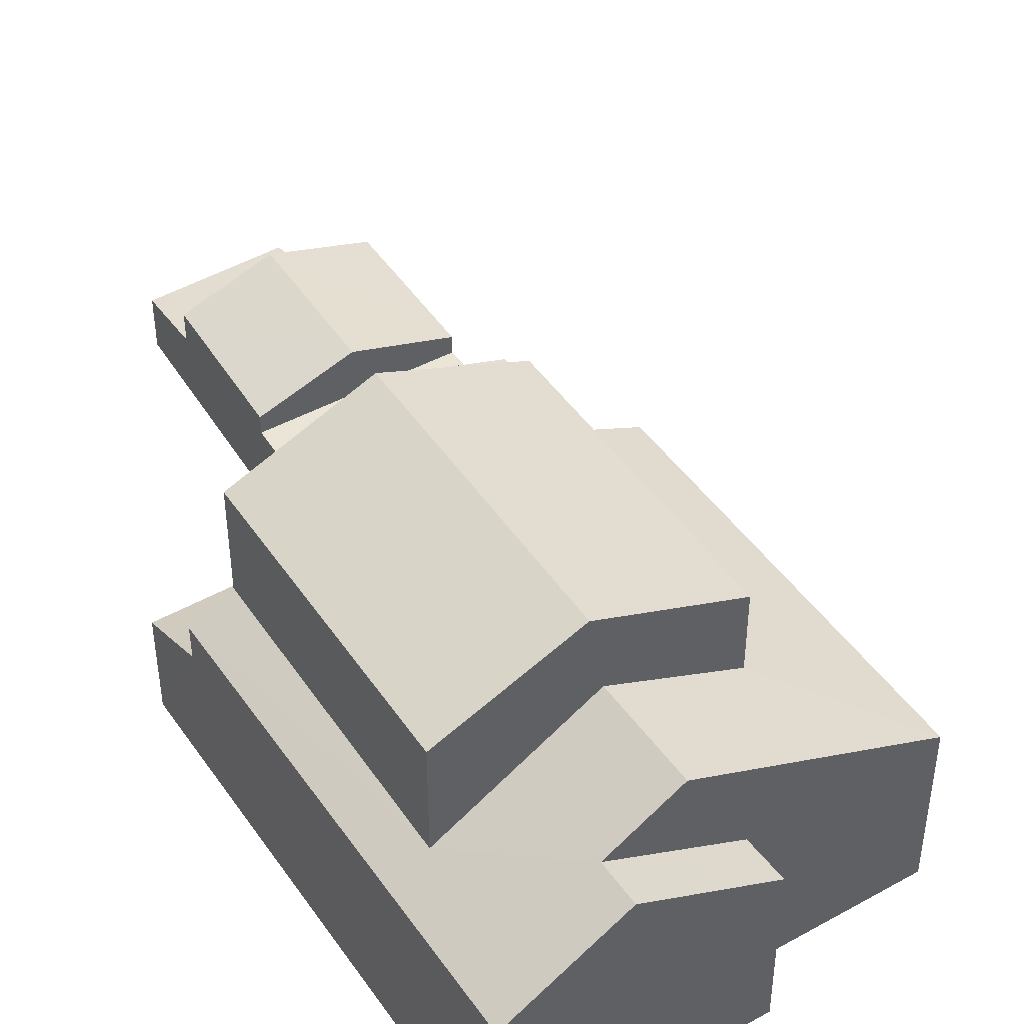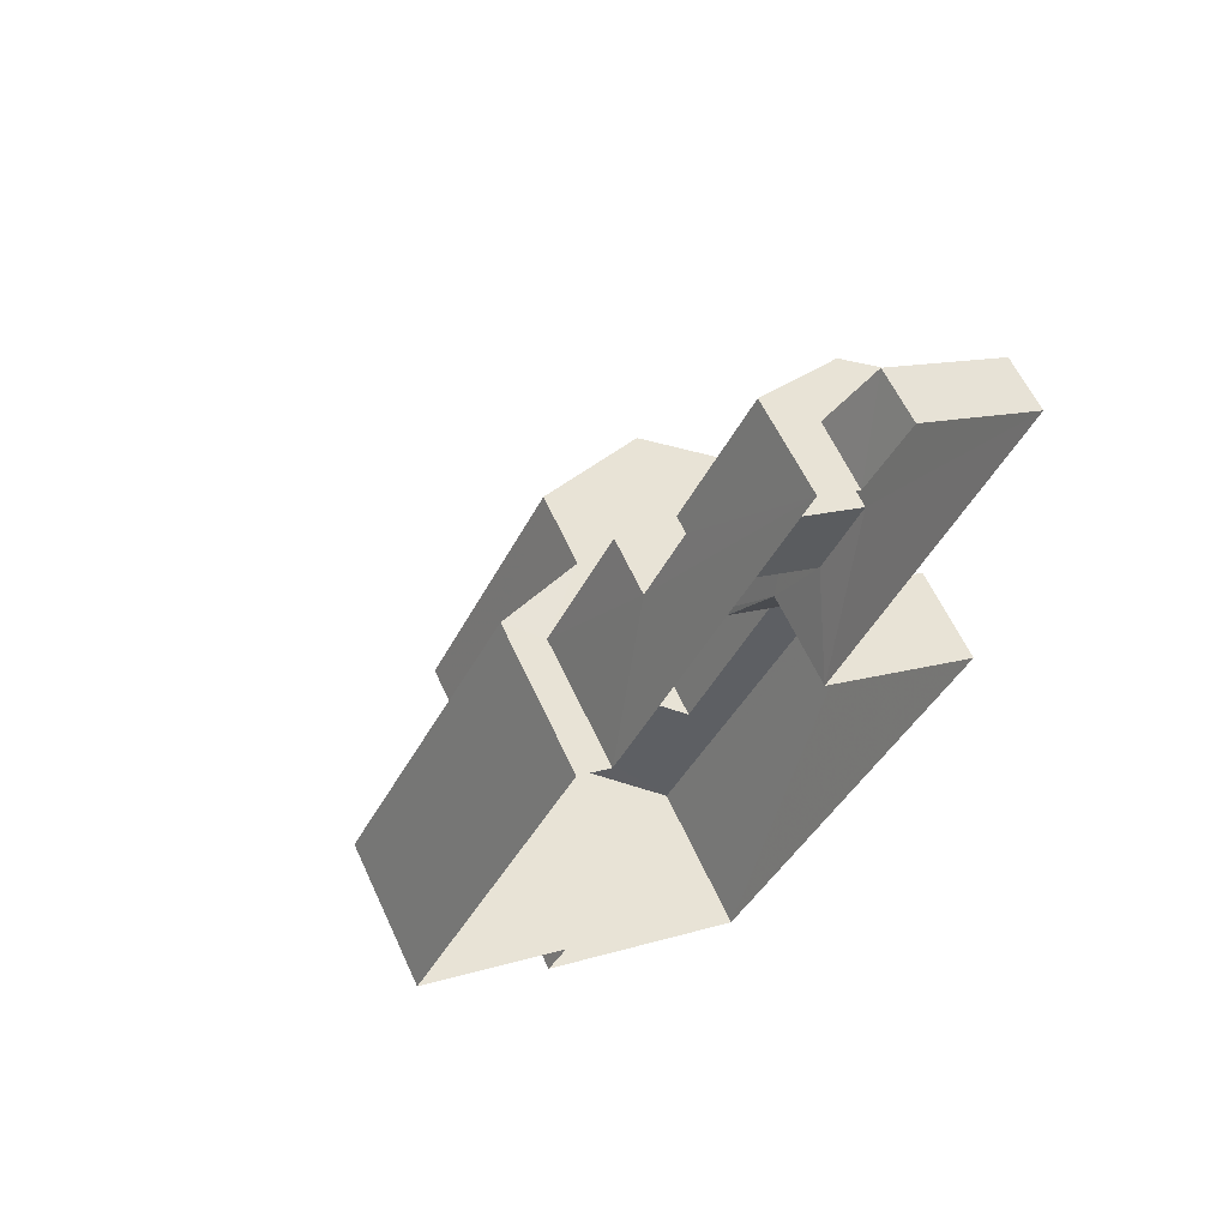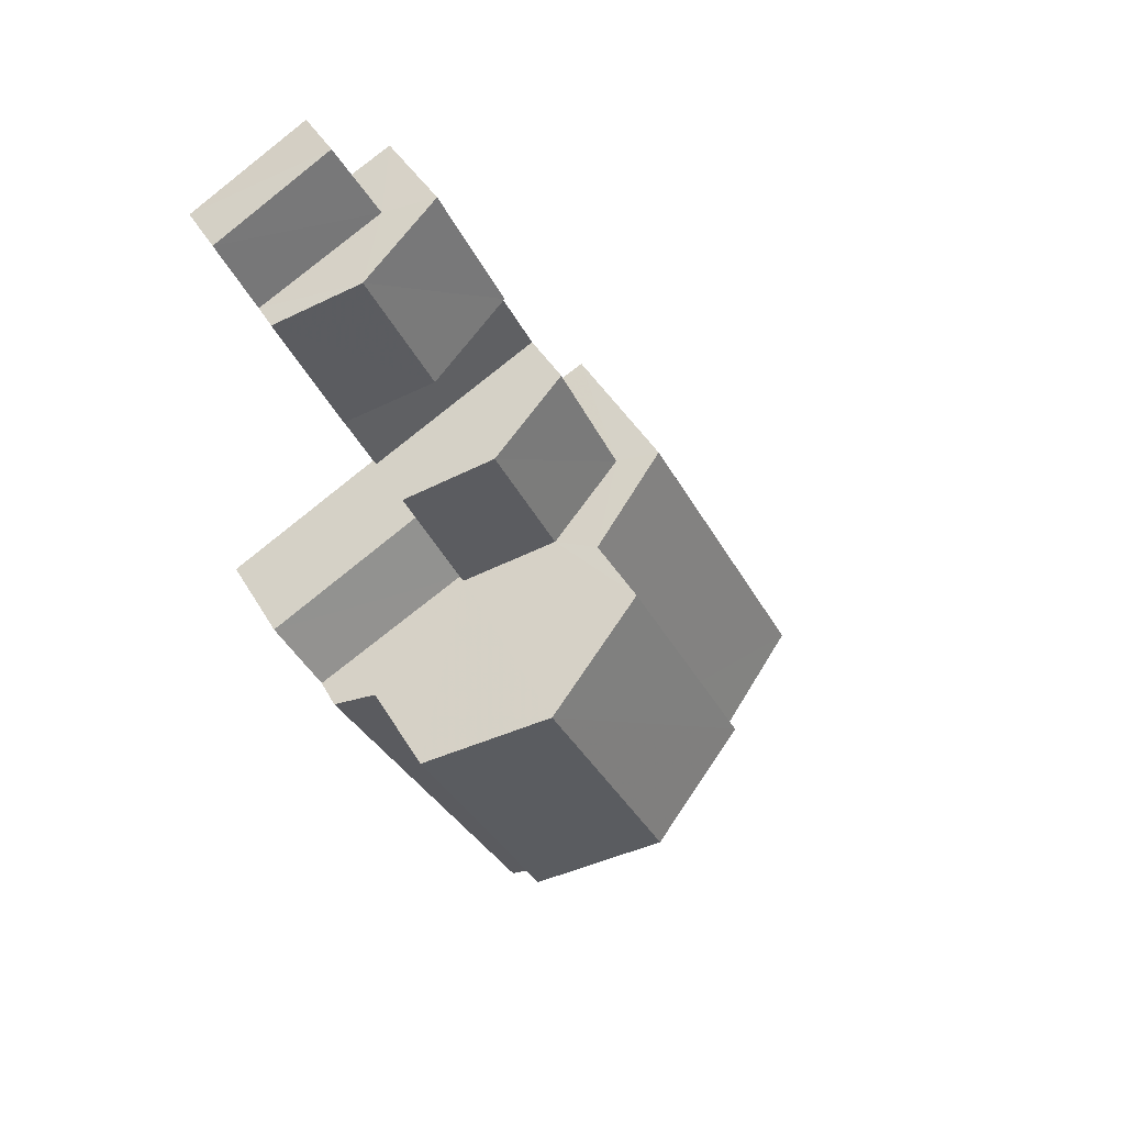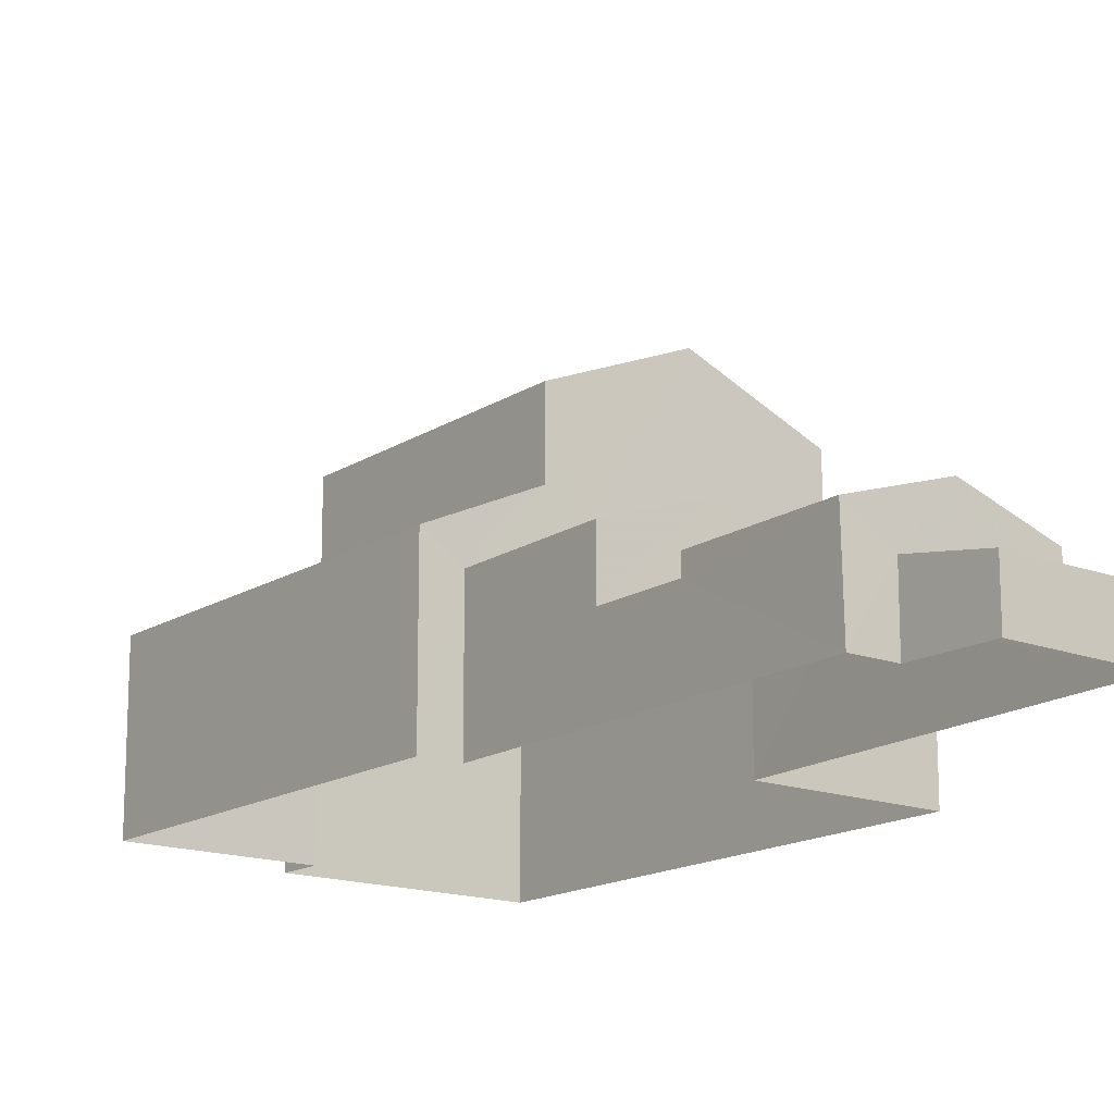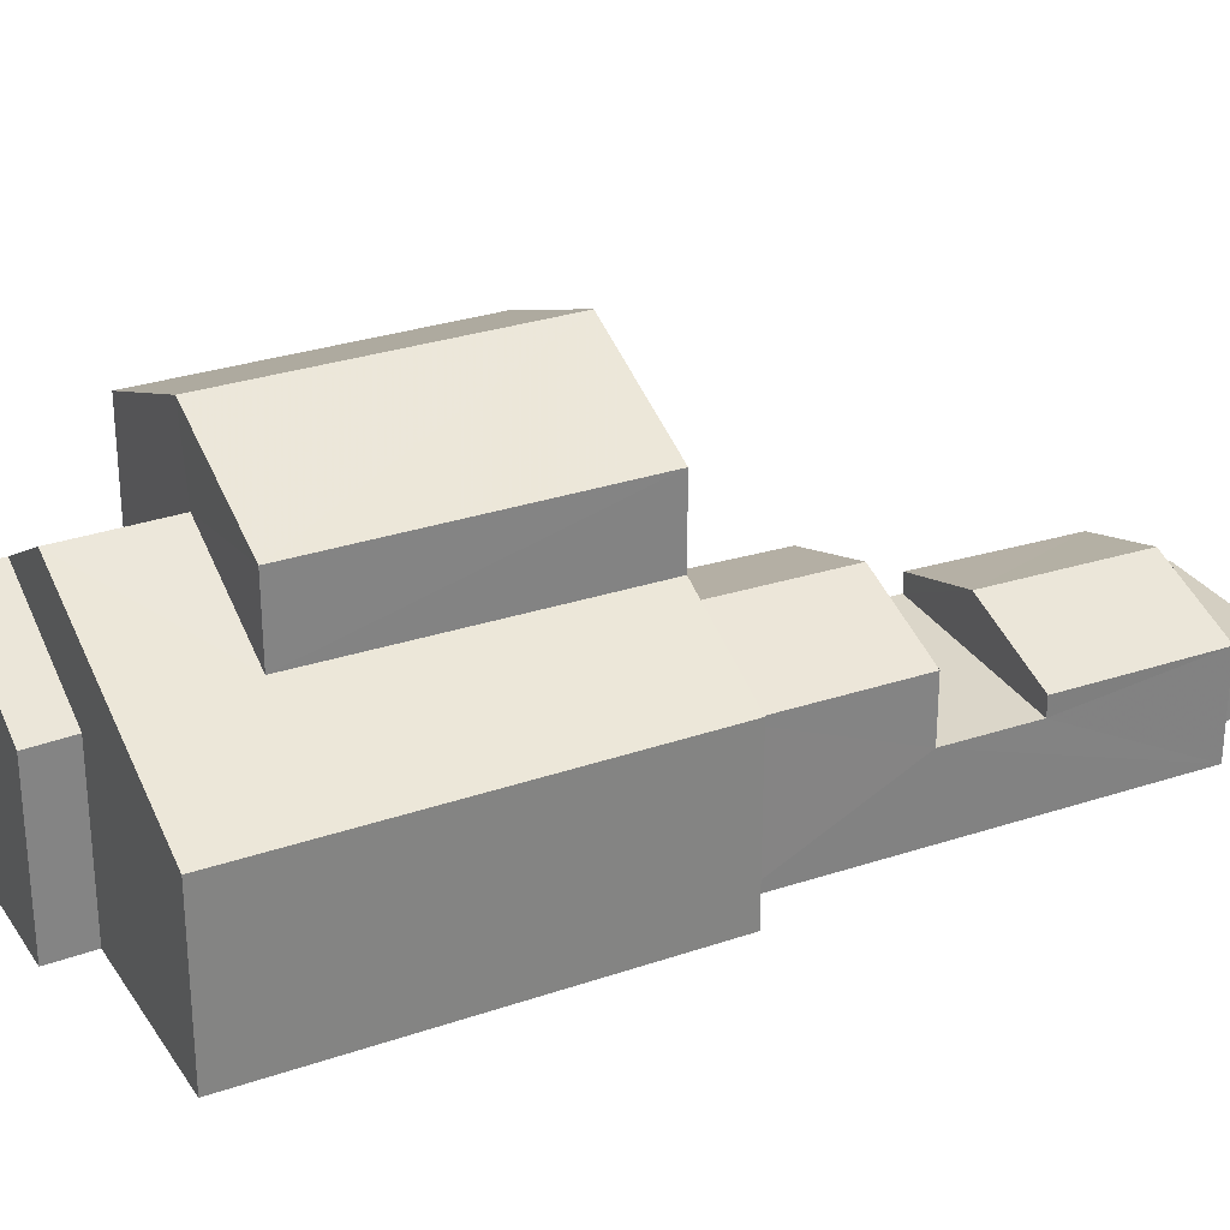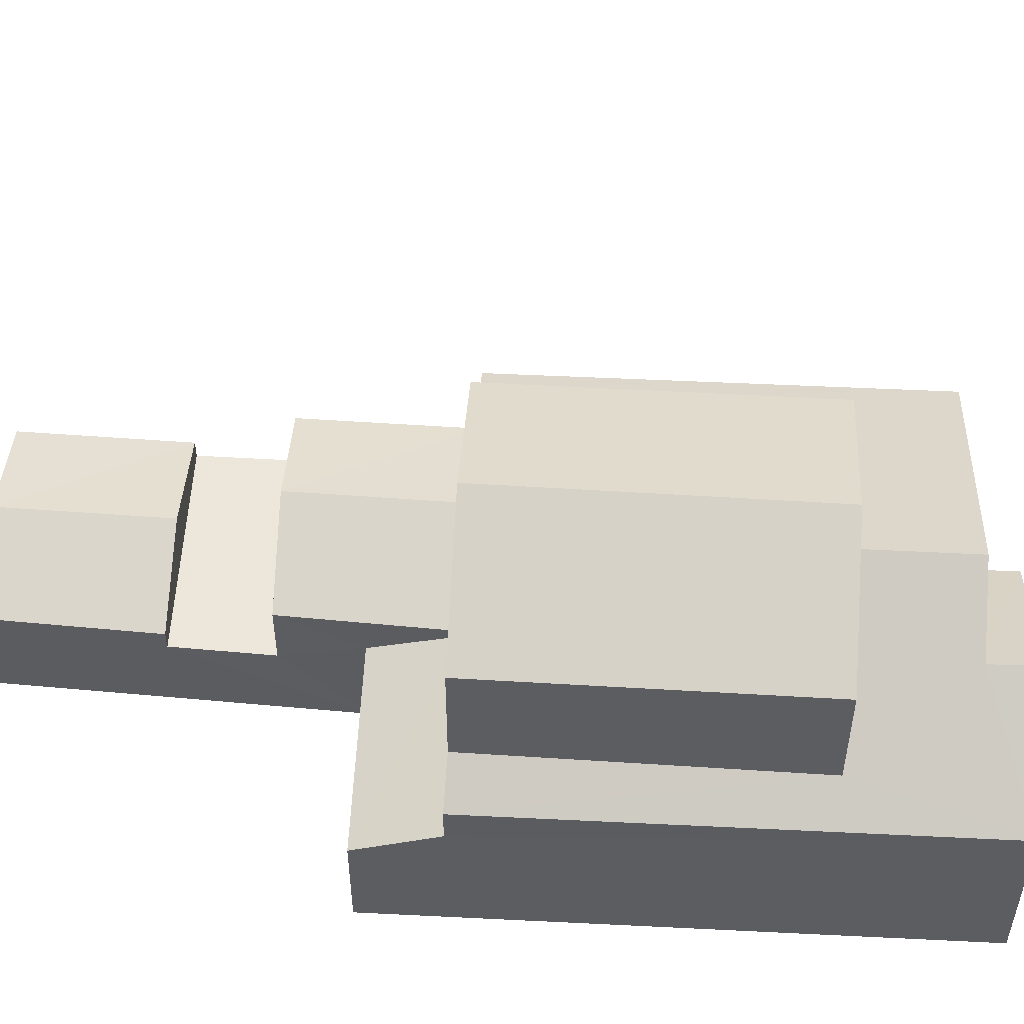
<metadata>
{"format":"obj","ext":"obj","renderer":"f3d","projection":"perspective","resolution":1024,"background":"white","views":[{"elev":45.8,"azim":-6.0,"up":"+Z"},{"elev":62.9,"azim":155.2,"up":"+Y"},{"elev":43.6,"azim":-28.4,"up":"+Y"},{"elev":-15.8,"azim":169.0,"up":"+Z"},{"elev":29.6,"azim":89.8,"up":"+Z"},{"elev":54.6,"azim":-60.3,"up":"+Z"}]}
</metadata>
<code>
v -3.145e+05 3.969e+04 7.589
v -3.145e+05 3.969e+04 7.588
v -3.145e+05 3.968e+04 7.586
v -3.145e+05 3.97e+04 7.591
v -3.145e+05 3.97e+04 7.591
v -3.145e+05 3.968e+04 7.586
v -3.145e+05 3.968e+04 7.586
v -3.145e+05 3.968e+04 7.586
v -3.145e+05 3.97e+04 7.592
v -3.145e+05 3.97e+04 7.592
v -3.145e+05 3.969e+04 7.59
v -3.145e+05 3.969e+04 7.589
v -3.145e+05 3.968e+04 11.74
v -3.145e+05 3.968e+04 12.27
v -3.145e+05 3.969e+04 11.74
v -3.145e+05 3.969e+04 12.31
v -3.145e+05 3.968e+04 13.38
v -3.145e+05 3.968e+04 13.38
v -3.145e+05 3.968e+04 14.41
v -3.145e+05 3.968e+04 14.41
v -3.145e+05 3.969e+04 10.91
v -3.145e+05 3.969e+04 10.13
v -3.145e+05 3.969e+04 10.89
v -3.145e+05 3.969e+04 10.13
v -3.145e+05 3.969e+04 9.582
v -3.145e+05 3.969e+04 9.581
v -3.145e+05 3.969e+04 9.581
v -3.145e+05 3.97e+04 9.582
v -3.145e+05 3.97e+04 9.313
v -3.145e+05 3.97e+04 8.964
v -3.145e+05 3.97e+04 8.965
v -3.145e+05 3.97e+04 9.3
v -3.145e+05 3.968e+04 14.96
v -3.145e+05 3.969e+04 14.97
v -3.145e+05 3.969e+04 16.35
v -3.145e+05 3.968e+04 16.35
v -3.145e+05 3.968e+04 13.01
v -3.145e+05 3.968e+04 11.74
v -3.145e+05 3.969e+04 11.74
v -3.145e+05 3.969e+04 12.98
v -3.145e+05 3.968e+04 14.96
v -3.145e+05 3.969e+04 14.97
v -3.145e+05 3.968e+04 11.74
v -3.145e+05 3.968e+04 11.74
v -3.145e+05 3.97e+04 10.05
v -3.145e+05 3.969e+04 10.05
v -3.145e+05 3.969e+04 10.84
v -3.145e+05 3.97e+04 10.82
v -3.145e+05 3.969e+04 11.1
v -3.145e+05 3.969e+04 11.1
v -3.145e+05 3.969e+04 11.95
v -3.145e+05 3.969e+04 11.97
v -3.145e+05 3.97e+04 10.05
v -3.145e+05 3.97e+04 10.05
v -3.145e+05 3.969e+04 11.1
v -3.145e+05 3.969e+04 11.1
f 1 2 3
f 4 5 1
f 6 7 8
f 1 3 6
f 9 10 4
f 11 6 8
f 9 4 12
f 12 6 11
f 12 4 1
f 12 1 6
f 13 14 15
f 15 14 16
f 13 17 18
f 14 18 19
f 19 18 20
f 13 18 14
f 21 22 23
f 21 24 22
f 25 26 27
f 28 25 27
f 29 30 31
f 32 29 31
f 33 34 35
f 36 33 35
f 19 20 37
f 20 38 37
f 37 39 40
f 37 38 39
f 35 41 36
f 35 42 41
f 18 17 43
f 44 18 43
f 45 46 47
f 48 45 47
f 49 50 51
f 52 49 51
f 53 54 48
f 47 53 48
f 52 51 55
f 56 52 55
f 35 34 52
f 42 35 56
f 49 40 39
f 34 40 52
f 2 49 39
f 23 15 16
f 16 42 56
f 1 49 2
f 21 23 16
f 52 40 49
f 56 35 52
f 21 16 56
f 8 7 13
f 13 43 17
f 13 7 43
f 4 10 30
f 29 4 30
f 29 5 4
f 54 5 29
f 54 29 48
f 29 32 48
f 32 45 48
f 41 14 19
f 41 19 36
f 19 33 36
f 19 37 33
f 30 10 9
f 31 30 9
f 22 11 23
f 15 23 13
f 13 23 8
f 23 11 8
f 39 3 2
f 39 38 3
f 37 34 33
f 37 40 34
f 50 27 51
f 27 26 51
f 26 55 51
f 5 54 28
f 5 27 1
f 27 49 1
f 54 53 28
f 27 50 49
f 5 28 27
f 44 43 7
f 6 44 7
f 46 25 47
f 25 28 47
f 28 53 47
f 6 3 44
f 18 44 20
f 20 44 38
f 44 3 38
f 16 14 41
f 42 16 41
f 12 11 22
f 24 12 22
f 9 12 25
f 32 31 9
f 12 24 26
f 24 21 56
f 32 25 45
f 55 24 56
f 45 25 46
f 26 24 55
f 12 26 25
f 32 9 25

</code>
